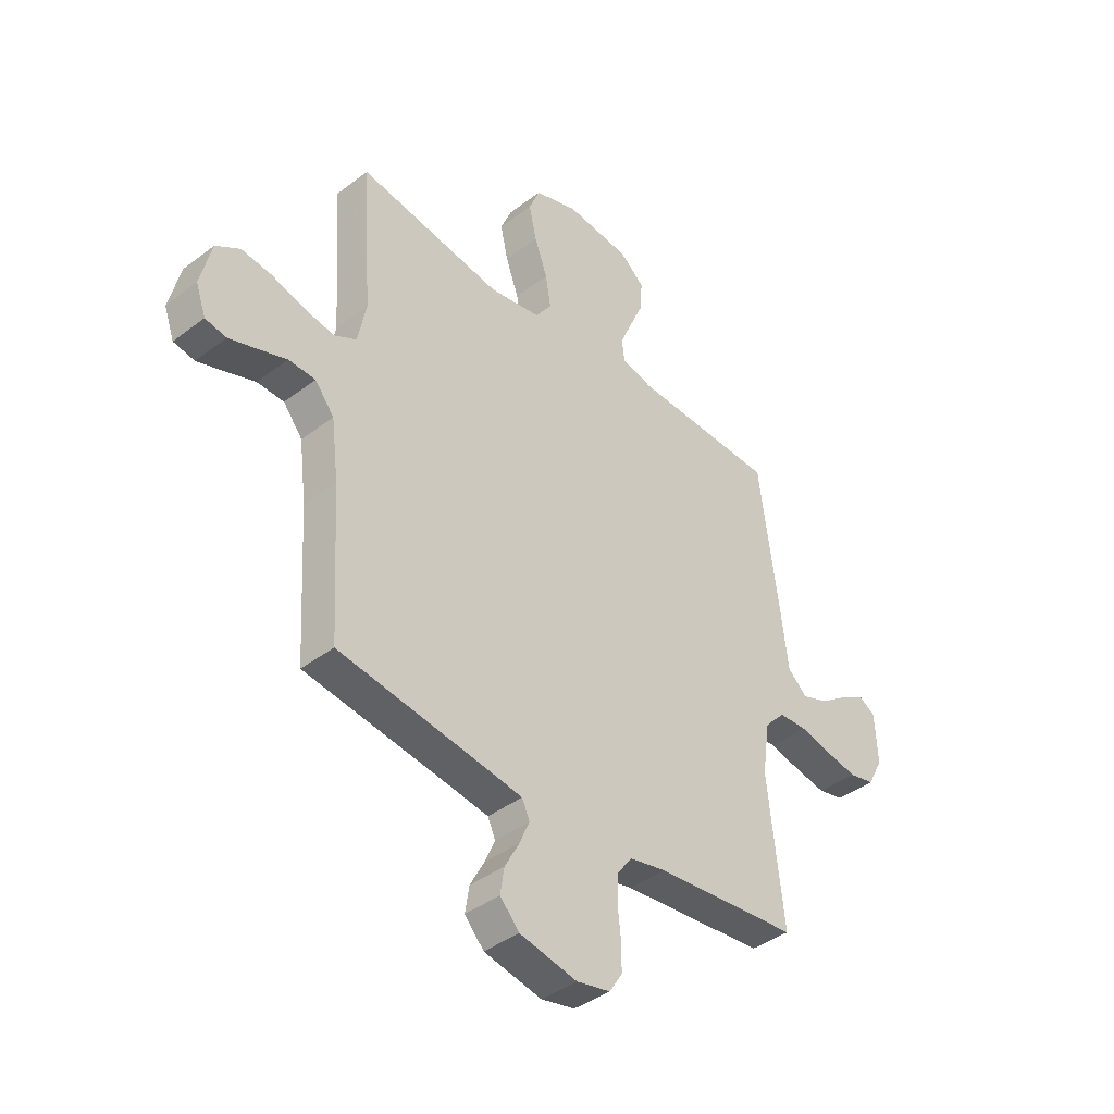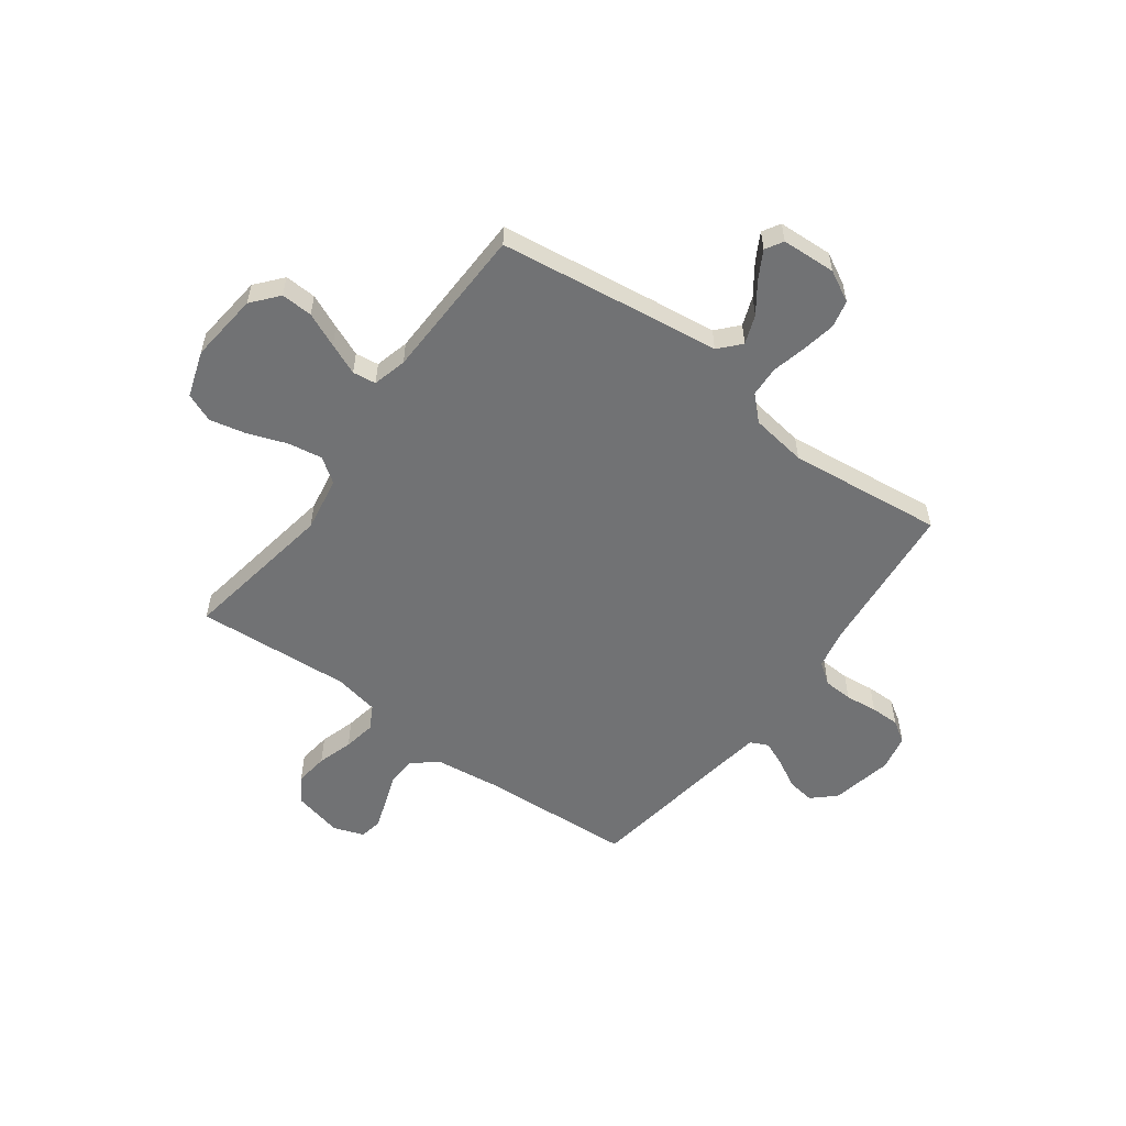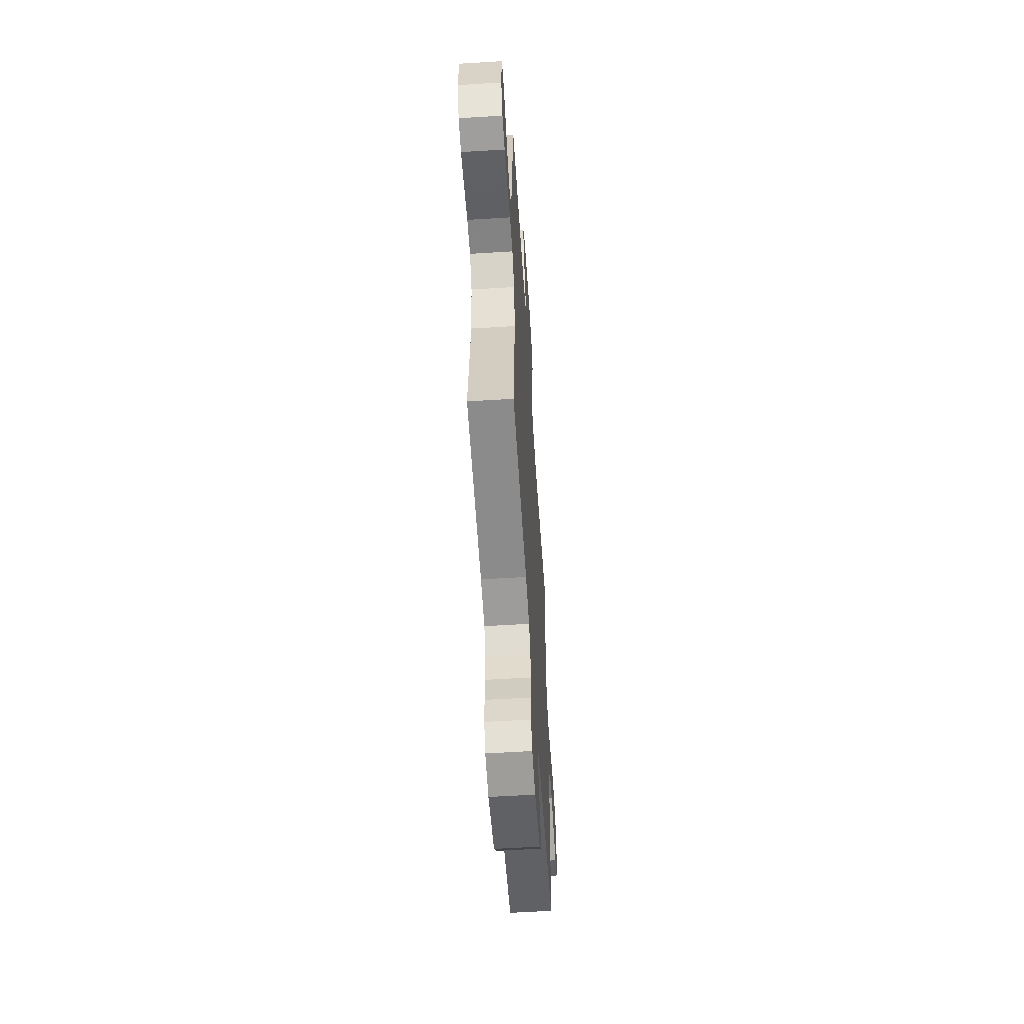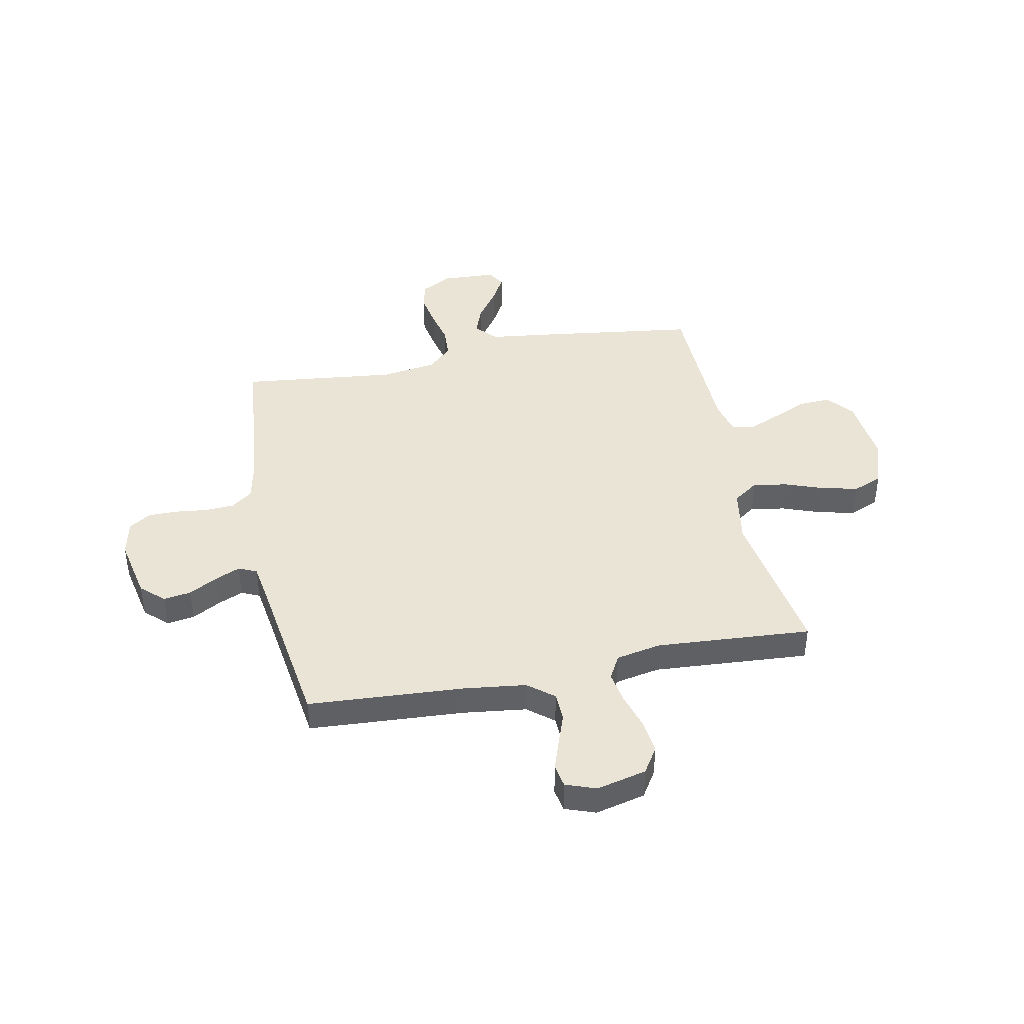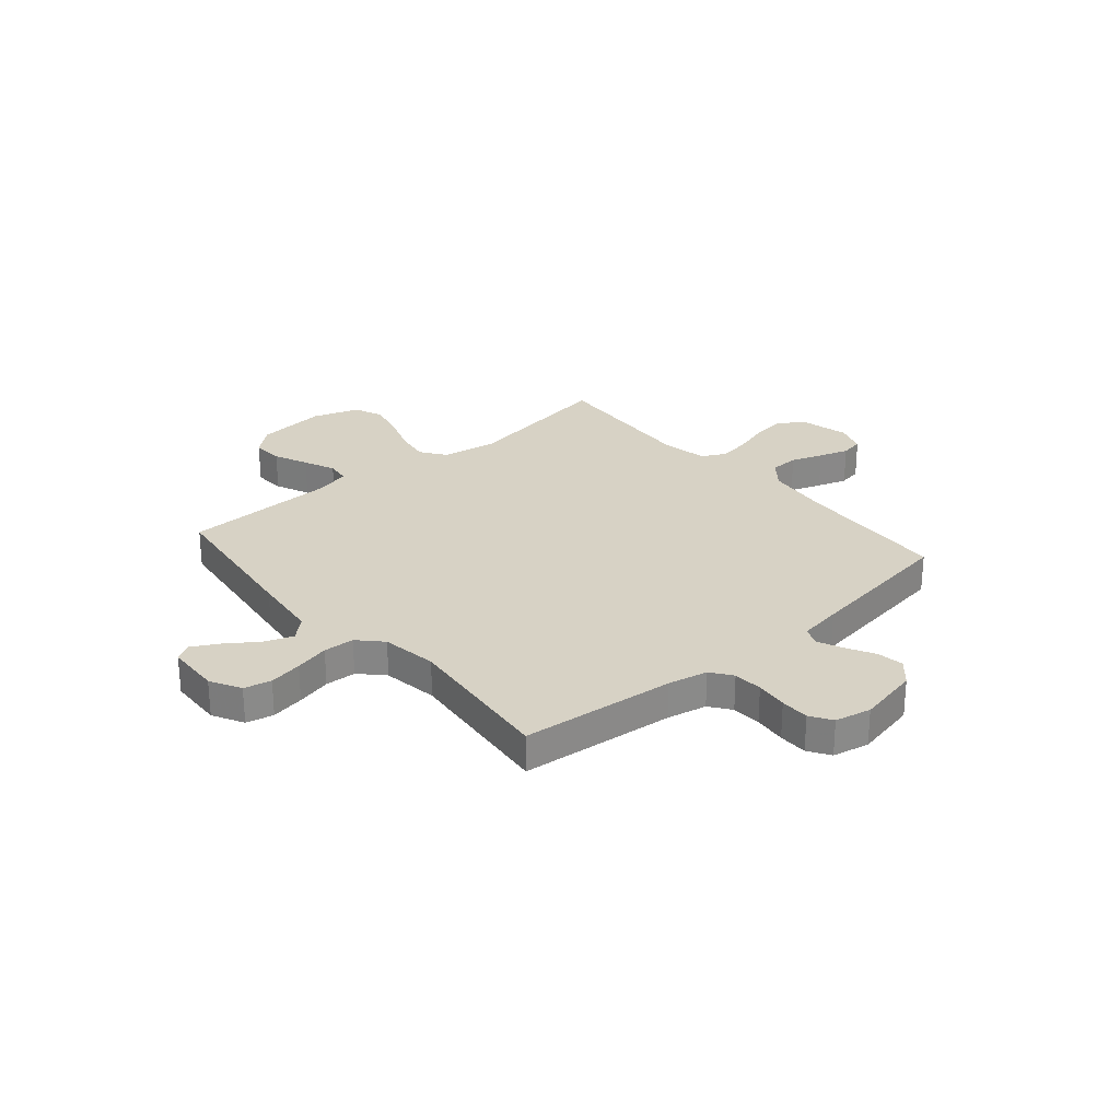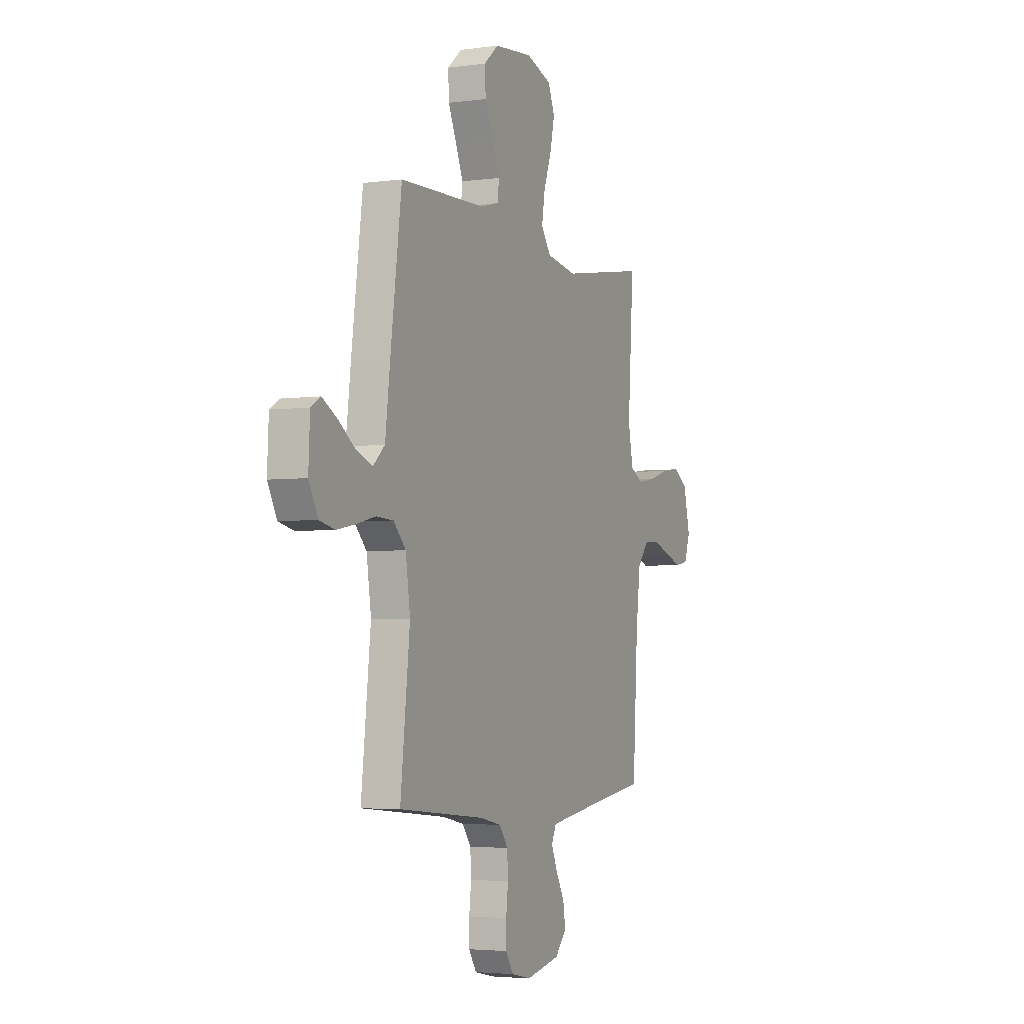
<metadata>
{"format":"obj","ext":"obj","renderer":"f3d","projection":"perspective","resolution":1024,"background":"white","views":[{"elev":-40.6,"azim":-47.0,"up":"+Z"},{"elev":-55.4,"azim":53.7,"up":"+Y"},{"elev":-58.4,"azim":93.7,"up":"+Z"},{"elev":42.6,"azim":-101.2,"up":"+Y"},{"elev":27.4,"azim":139.3,"up":"+Y"},{"elev":-3.7,"azim":114.3,"up":"+Z"}]}
</metadata>
<code>
v -0.5 0.07 0.5
v -0.2 0.07 0.451
v -0.093 0.07 0.469
v -0.059 0.07 0.517
v -0.07 0.07 0.584
v -0.097 0.07 0.658
v -0.113 0.07 0.729
v -0.09 0.07 0.785
v 0 0.07 0.815
v 0.135 0.07 0.801
v 0.186 0.07 0.758
v 0.183 0.07 0.697
v 0.154 0.07 0.631
v 0.128 0.07 0.57
v 0.134 0.07 0.525
v 0.2 0.07 0.508
v 0.5 0.07 0.5
v 0.54 0.07 0.2
v 0.556 0.07 0.07
v 0.597 0.07 0.033
v 0.653 0.07 0.054
v 0.712 0.07 0.096
v 0.764 0.07 0.125
v 0.798 0.07 0.105
v 0.803 0.07 0
v 0.771 0.07 -0.06
v 0.718 0.07 -0.072
v 0.653 0.07 -0.06
v 0.586 0.07 -0.044
v 0.526 0.07 -0.047
v 0.483 0.07 -0.092
v 0.467 0.07 -0.2
v 0.5 0.07 -0.5
v 0.2 0.07 -0.529
v 0.123 0.07 -0.545
v 0.093 0.07 -0.586
v 0.09 0.07 -0.643
v 0.097 0.07 -0.705
v 0.097 0.07 -0.761
v 0.07 0.07 -0.803
v 0 0.07 -0.818
v -0.12 0.07 -0.793
v -0.16 0.07 -0.749
v -0.152 0.07 -0.696
v -0.122 0.07 -0.641
v -0.101 0.07 -0.592
v -0.117 0.07 -0.557
v -0.2 0.07 -0.544
v -0.5 0.07 -0.5
v -0.518 0.07 -0.2
v -0.533 0.07 -0.078
v -0.573 0.07 -0.028
v -0.629 0.07 -0.026
v -0.69 0.07 -0.048
v -0.747 0.07 -0.067
v -0.791 0.07 -0.059
v -0.812 0.07 0
v -0.789 0.07 0.096
v -0.739 0.07 0.128
v -0.675 0.07 0.12
v -0.606 0.07 0.099
v -0.543 0.07 0.088
v -0.497 0.07 0.113
v -0.48 0.07 0.2
v -0.5 0 0.5
v -0.2 0 0.451
v -0.093 0 0.469
v -0.059 0 0.517
v -0.07 0 0.584
v -0.097 0 0.658
v -0.113 0 0.729
v -0.09 0 0.785
v 0 0 0.815
v 0.135 0 0.801
v 0.186 0 0.758
v 0.183 0 0.697
v 0.154 0 0.631
v 0.128 0 0.57
v 0.134 0 0.525
v 0.2 0 0.508
v 0.5 0 0.5
v 0.54 0 0.2
v 0.556 0 0.07
v 0.597 0 0.033
v 0.653 0 0.054
v 0.712 0 0.096
v 0.764 0 0.125
v 0.798 0 0.105
v 0.803 0 0
v 0.771 0 -0.06
v 0.718 0 -0.072
v 0.653 0 -0.06
v 0.586 0 -0.044
v 0.526 0 -0.047
v 0.483 0 -0.092
v 0.467 0 -0.2
v 0.5 0 -0.5
v 0.2 0 -0.529
v 0.123 0 -0.545
v 0.093 0 -0.586
v 0.09 0 -0.643
v 0.097 0 -0.705
v 0.097 0 -0.761
v 0.07 0 -0.803
v 0 0 -0.818
v -0.12 0 -0.793
v -0.16 0 -0.749
v -0.152 0 -0.696
v -0.122 0 -0.641
v -0.101 0 -0.592
v -0.117 0 -0.557
v -0.2 0 -0.544
v -0.5 0 -0.5
v -0.518 0 -0.2
v -0.533 0 -0.078
v -0.573 0 -0.028
v -0.629 0 -0.026
v -0.69 0 -0.048
v -0.747 0 -0.067
v -0.791 0 -0.059
v -0.812 0 0
v -0.789 0 0.096
v -0.739 0 0.128
v -0.675 0 0.12
v -0.606 0 0.099
v -0.543 0 0.088
v -0.497 0 0.113
v -0.48 0 0.2
f 58 59 60 61
f 58 61 62
f 57 58 62
f 56 57 62
f 53 54 55 56
f 53 56 62 63
f 48 49 50
f 47 48 50 51
f 42 43 44 45
f 42 45 46
f 41 42 46
f 40 41 46
f 37 38 39 40
f 36 37 40 46
f 35 36 46 47
f 32 33 34
f 31 32 34 35
f 26 27 28 29
f 24 25 26 29
f 24 29 30
f 21 22 23 24
f 20 21 24 30
f 19 20 30 31
f 16 17 18 19
f 15 16 19 31
f 10 11 12 13
f 10 13 14
f 9 10 14
f 8 9 14 15
f 5 6 7 8
f 4 5 8 15
f 64 1 2
f 63 64 2 3
f 52 53 63 3
f 47 51 52 3
f 15 31 35 47
f 3 4 15 47
f 125 124 123 122
f 126 125 122
f 126 122 121
f 126 121 120
f 120 119 118 117
f 127 126 120 117
f 114 113 112
f 115 114 112 111
f 109 108 107 106
f 110 109 106
f 110 106 105
f 110 105 104
f 104 103 102 101
f 110 104 101 100
f 111 110 100 99
f 98 97 96
f 99 98 96 95
f 93 92 91 90
f 93 90 89 88
f 94 93 88
f 88 87 86 85
f 94 88 85 84
f 95 94 84 83
f 83 82 81 80
f 95 83 80 79
f 77 76 75 74
f 78 77 74
f 78 74 73
f 79 78 73 72
f 72 71 70 69
f 79 72 69 68
f 66 65 128
f 67 66 128 127
f 67 127 117 116
f 67 116 115 111
f 111 99 95 79
f 111 79 68 67
f 1 65 66 2
f 2 66 67 3
f 3 67 68 4
f 4 68 69 5
f 5 69 70 6
f 6 70 71 7
f 7 71 72 8
f 8 72 73 9
f 9 73 74 10
f 10 74 75 11
f 11 75 76 12
f 12 76 77 13
f 13 77 78 14
f 14 78 79 15
f 15 79 80 16
f 16 80 81 17
f 17 81 82 18
f 18 82 83 19
f 19 83 84 20
f 20 84 85 21
f 21 85 86 22
f 22 86 87 23
f 23 87 88 24
f 24 88 89 25
f 25 89 90 26
f 26 90 91 27
f 27 91 92 28
f 28 92 93 29
f 29 93 94 30
f 30 94 95 31
f 31 95 96 32
f 32 96 97 33
f 33 97 98 34
f 34 98 99 35
f 35 99 100 36
f 36 100 101 37
f 37 101 102 38
f 38 102 103 39
f 39 103 104 40
f 40 104 105 41
f 41 105 106 42
f 42 106 107 43
f 43 107 108 44
f 44 108 109 45
f 45 109 110 46
f 46 110 111 47
f 47 111 112 48
f 48 112 113 49
f 49 113 114 50
f 50 114 115 51
f 51 115 116 52
f 52 116 117 53
f 53 117 118 54
f 54 118 119 55
f 55 119 120 56
f 56 120 121 57
f 57 121 122 58
f 58 122 123 59
f 59 123 124 60
f 60 124 125 61
f 61 125 126 62
f 62 126 127 63
f 63 127 128 64
f 64 128 65 1

</code>
